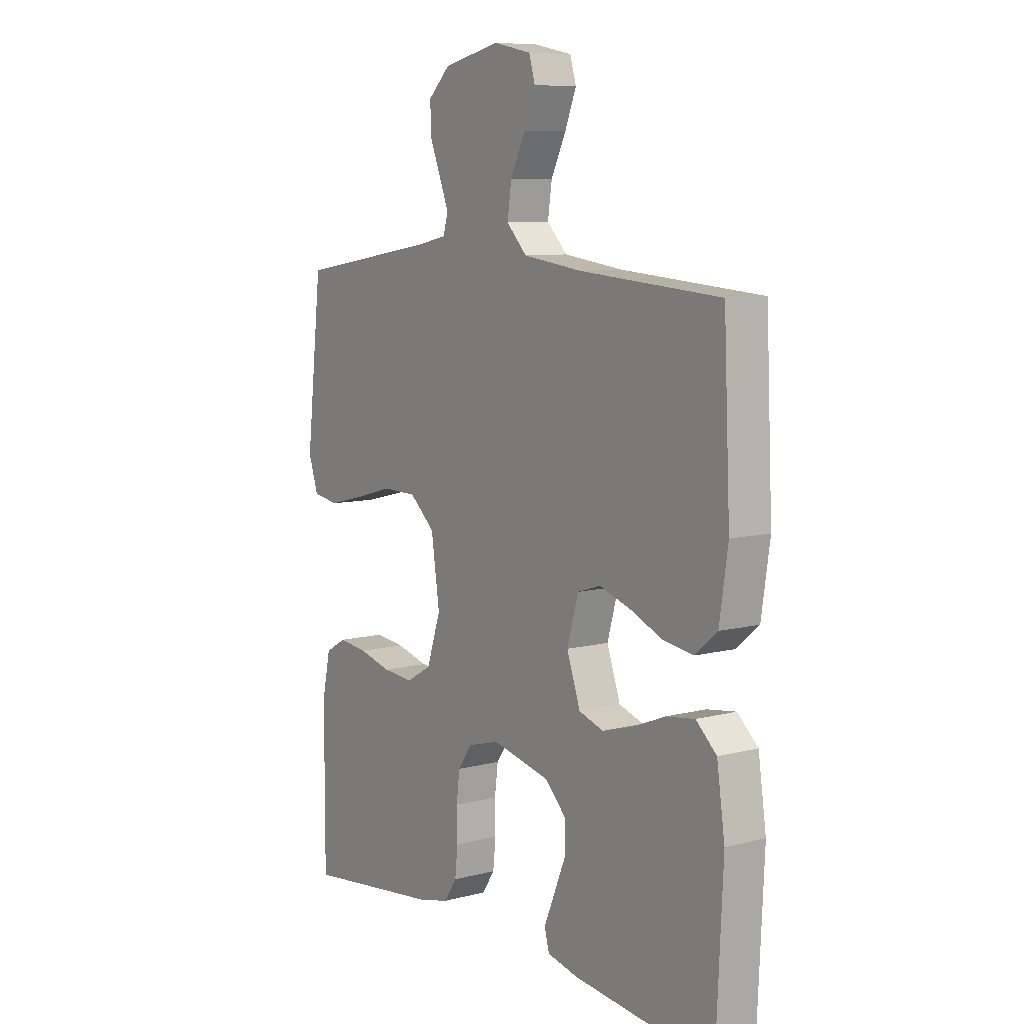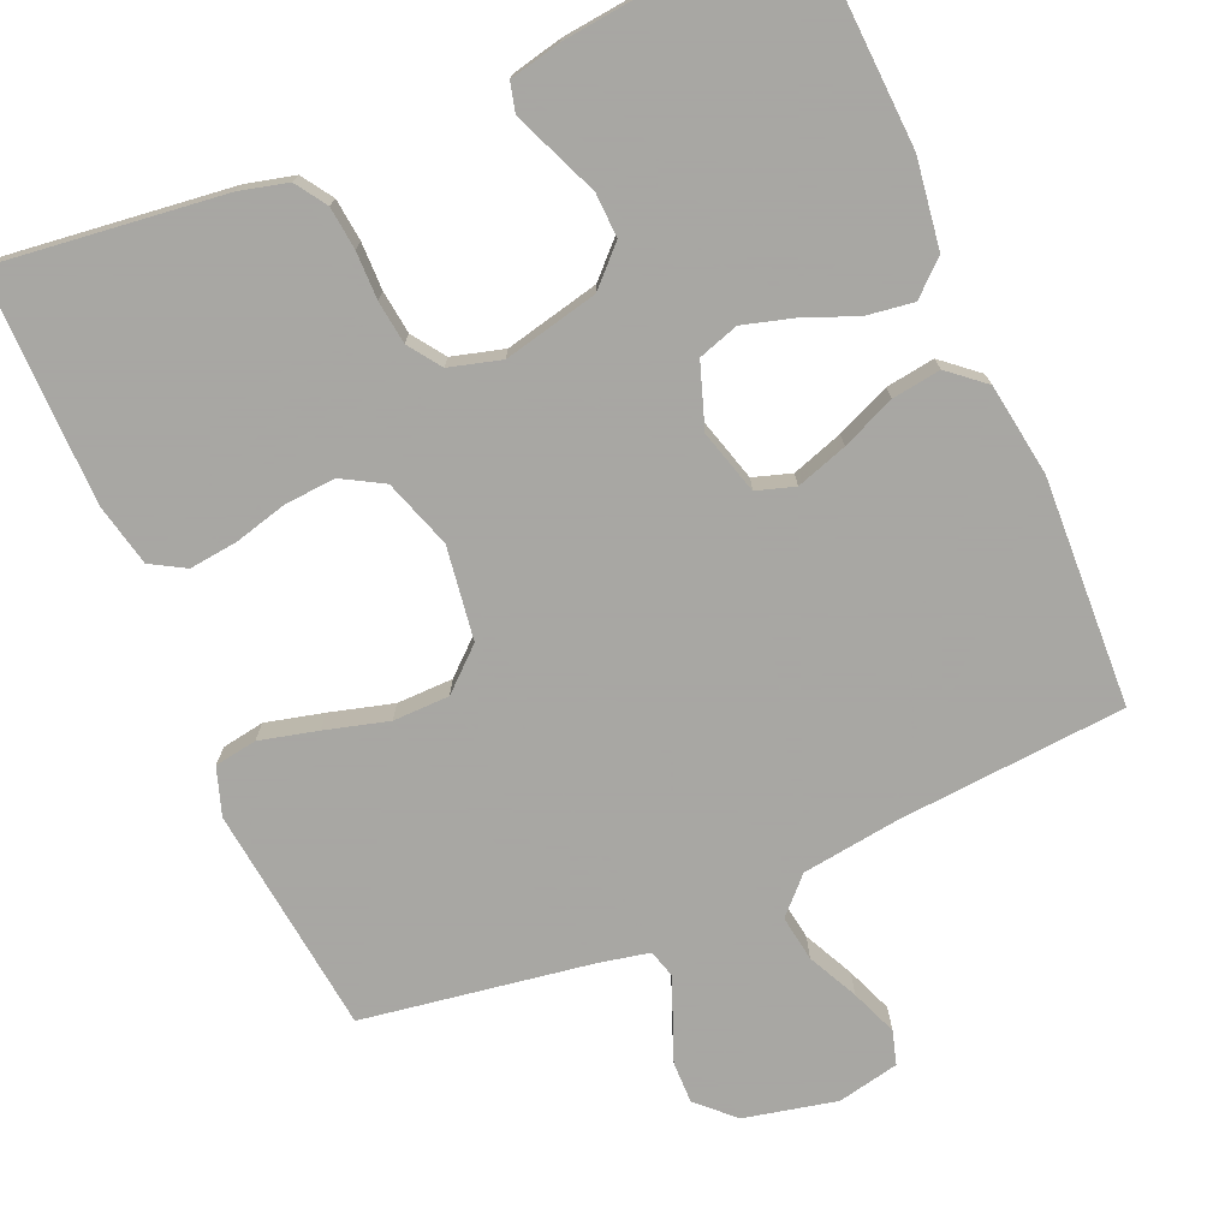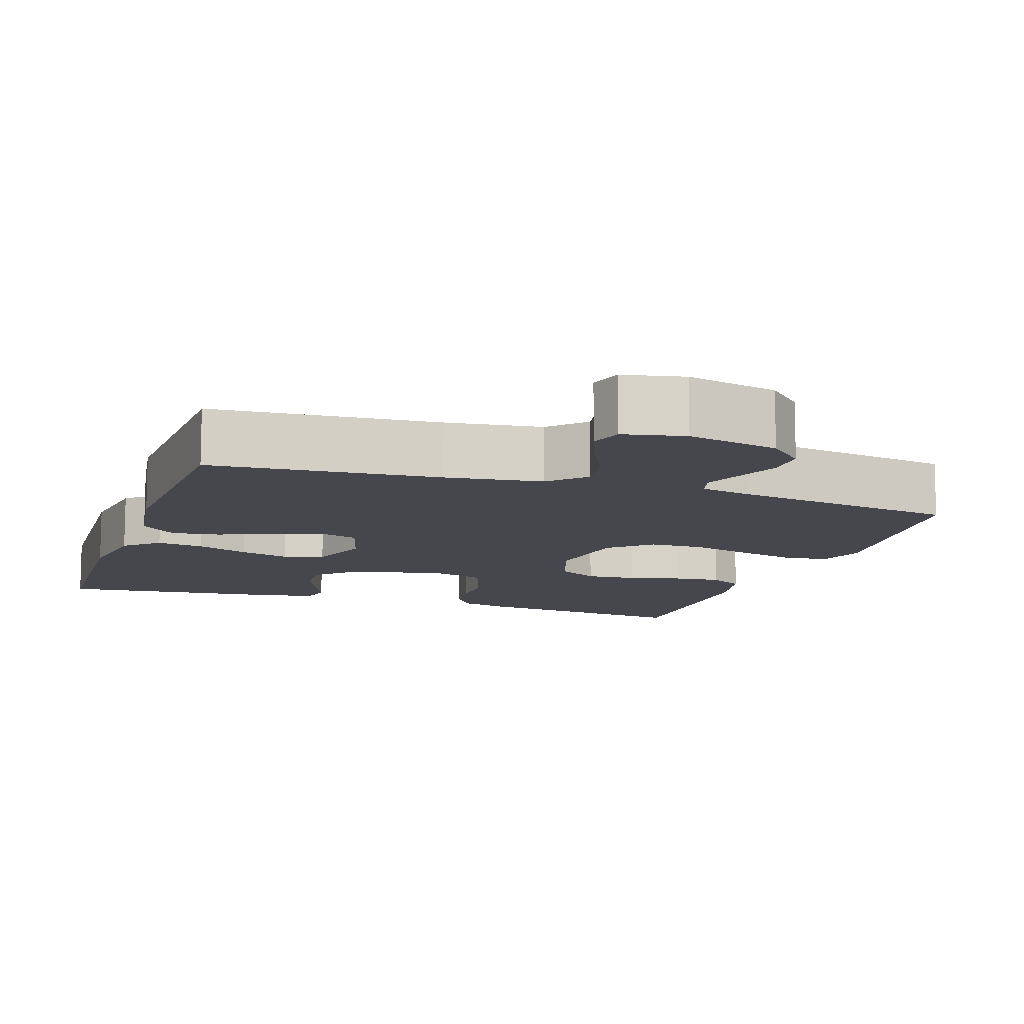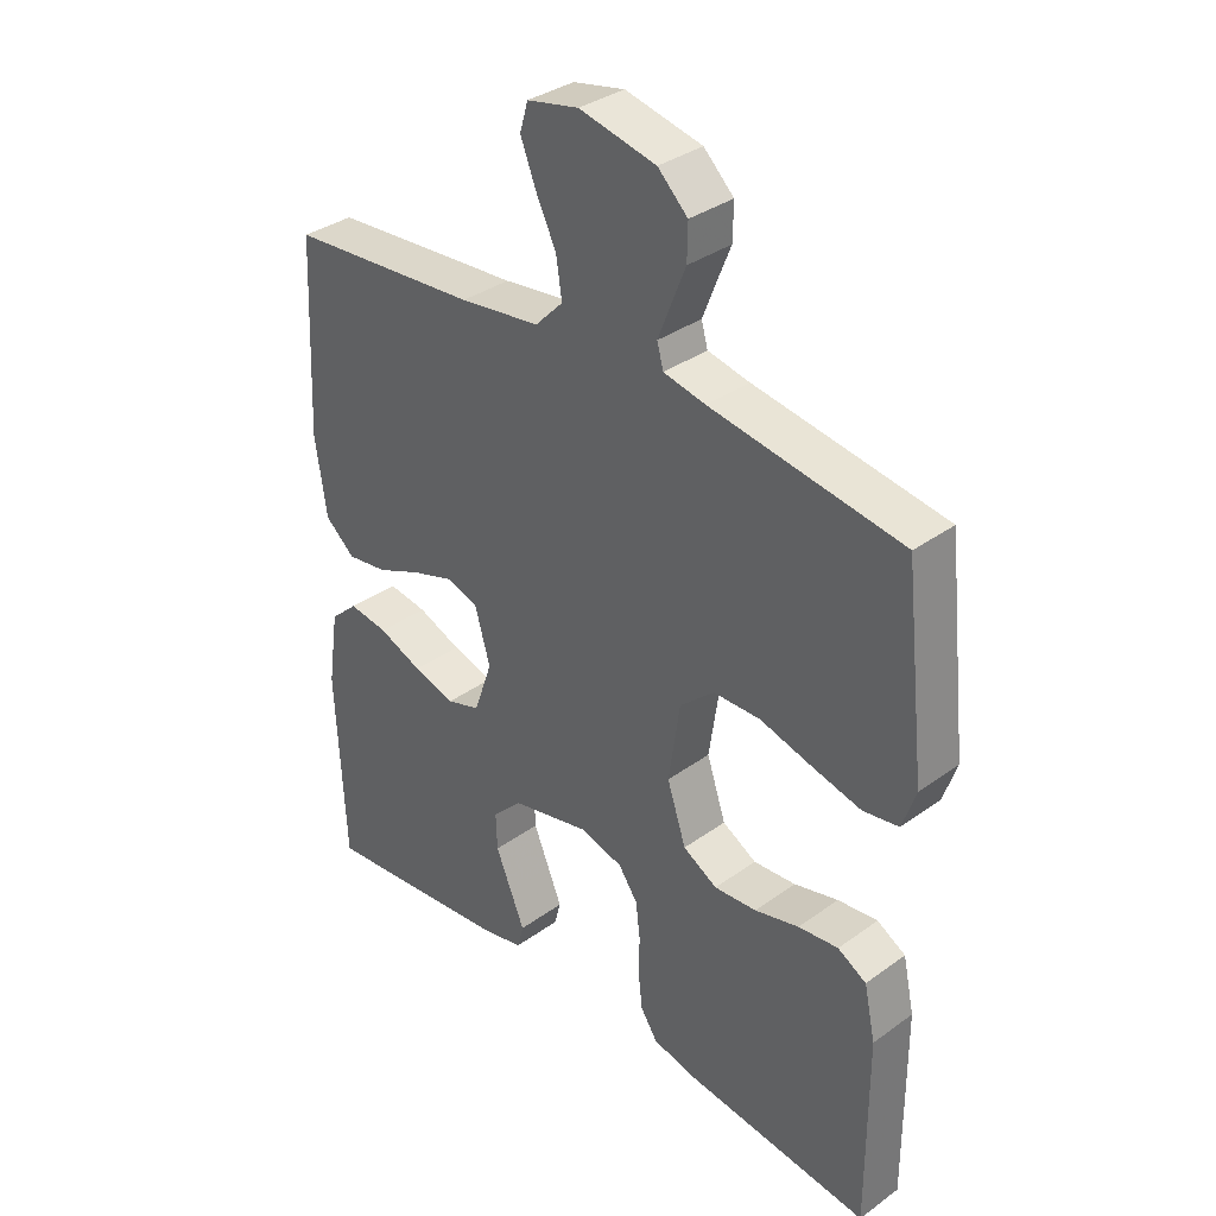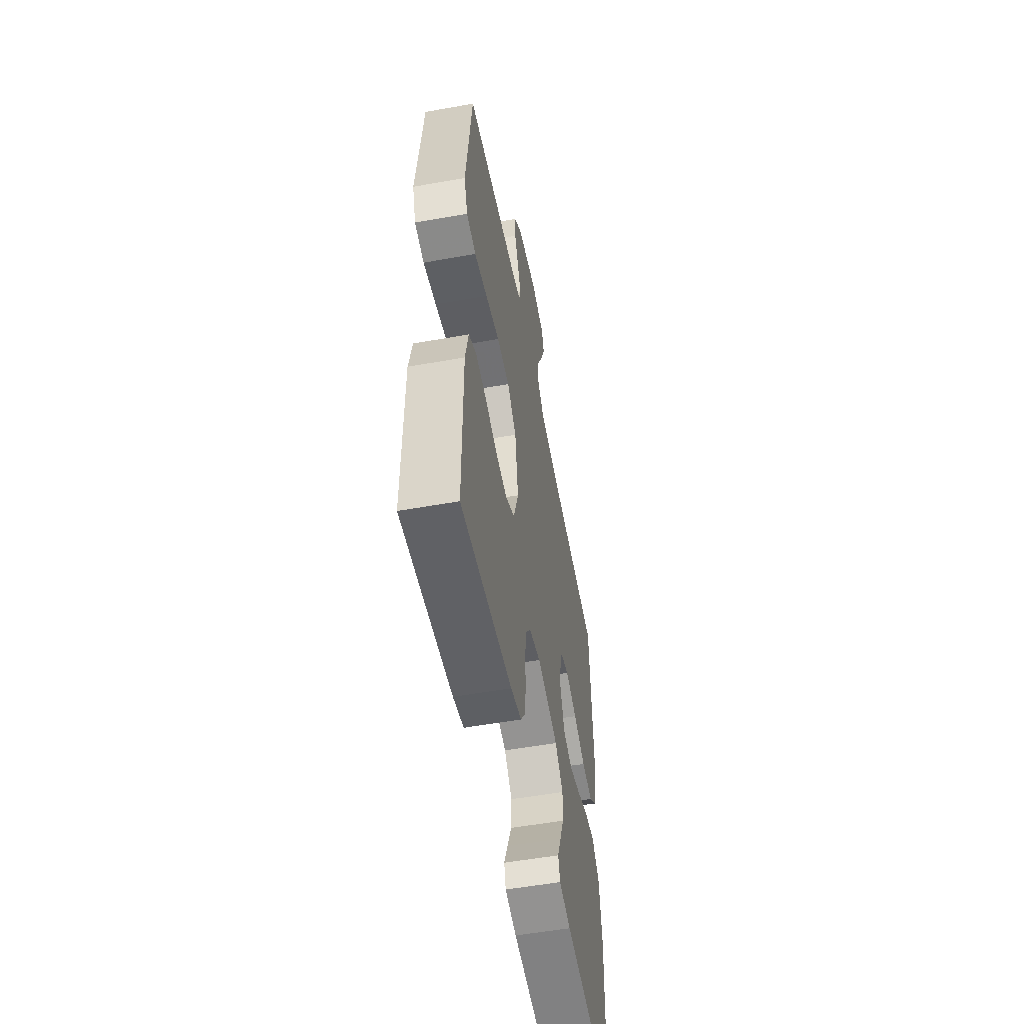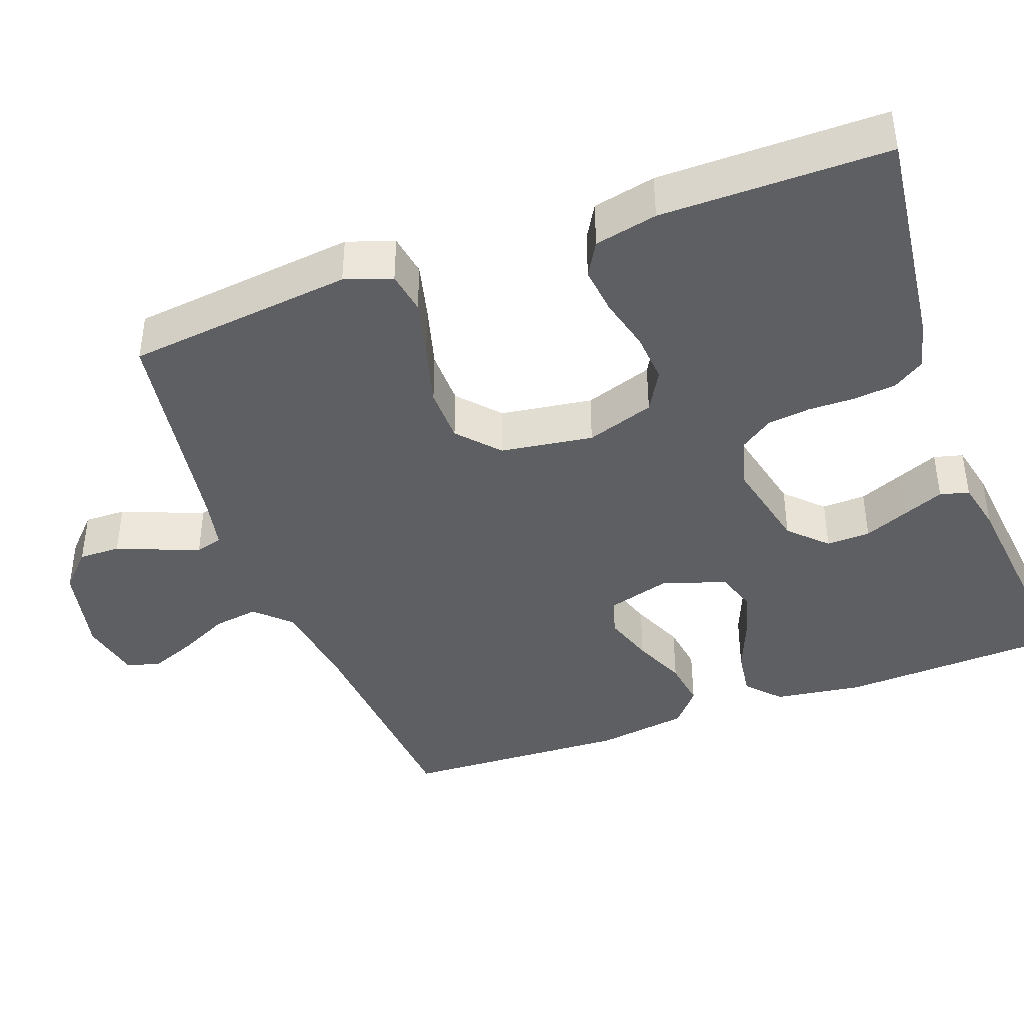
<metadata>
{"format":"obj","ext":"obj","renderer":"f3d","projection":"perspective","resolution":1024,"background":"white","views":[{"elev":8.5,"azim":-125.0,"up":"+Z"},{"elev":-74.4,"azim":-156.5,"up":"+Y"},{"elev":-11.0,"azim":-18.6,"up":"+Y"},{"elev":34.7,"azim":46.0,"up":"+Z"},{"elev":-54.6,"azim":100.7,"up":"+Z"},{"elev":-41.3,"azim":110.2,"up":"+Y"}]}
</metadata>
<code>
v -0.5 0.07 -0.5
v -0.514 0.07 -0.2
v -0.497 0.07 -0.084
v -0.453 0.07 -0.044
v -0.391 0.07 -0.053
v -0.322 0.07 -0.081
v -0.256 0.07 -0.1
v -0.203 0.07 -0.083
v -0.174 0.07 0
v -0.198 0.07 0.084
v -0.248 0.07 0.1
v -0.315 0.07 0.078
v -0.385 0.07 0.048
v -0.449 0.07 0.039
v -0.496 0.07 0.079
v -0.514 0.07 0.2
v -0.5 0.07 0.5
v -0.2 0.07 0.523
v -0.073 0.07 0.54
v -0.029 0.07 0.585
v -0.038 0.07 0.645
v -0.07 0.07 0.711
v -0.094 0.07 0.772
v -0.081 0.07 0.816
v 0 0.07 0.833
v 0.121 0.07 0.806
v 0.168 0.07 0.761
v 0.167 0.07 0.706
v 0.144 0.07 0.649
v 0.124 0.07 0.598
v 0.134 0.07 0.562
v 0.2 0.07 0.548
v 0.5 0.07 0.5
v 0.534 0.07 0.2
v 0.513 0.07 0.138
v 0.457 0.07 0.129
v 0.381 0.07 0.148
v 0.298 0.07 0.171
v 0.224 0.07 0.17
v 0.17 0.07 0.122
v 0.152 0.07 0
v 0.182 0.07 -0.09
v 0.236 0.07 -0.121
v 0.303 0.07 -0.116
v 0.373 0.07 -0.098
v 0.436 0.07 -0.091
v 0.481 0.07 -0.117
v 0.499 0.07 -0.2
v 0.5 0.07 -0.5
v 0.2 0.07 -0.463
v 0.137 0.07 -0.447
v 0.11 0.07 -0.406
v 0.104 0.07 -0.35
v 0.105 0.07 -0.288
v 0.098 0.07 -0.231
v 0.068 0.07 -0.188
v 0 0.07 -0.169
v -0.124 0.07 -0.197
v -0.171 0.07 -0.244
v -0.169 0.07 -0.302
v -0.144 0.07 -0.362
v -0.122 0.07 -0.415
v -0.132 0.07 -0.453
v -0.2 0.07 -0.468
v -0.5 0 -0.5
v -0.514 0 -0.2
v -0.497 0 -0.084
v -0.453 0 -0.044
v -0.391 0 -0.053
v -0.322 0 -0.081
v -0.256 0 -0.1
v -0.203 0 -0.083
v -0.174 0 0
v -0.198 0 0.084
v -0.248 0 0.1
v -0.315 0 0.078
v -0.385 0 0.048
v -0.449 0 0.039
v -0.496 0 0.079
v -0.514 0 0.2
v -0.5 0 0.5
v -0.2 0 0.523
v -0.073 0 0.54
v -0.029 0 0.585
v -0.038 0 0.645
v -0.07 0 0.711
v -0.094 0 0.772
v -0.081 0 0.816
v 0 0 0.833
v 0.121 0 0.806
v 0.168 0 0.761
v 0.167 0 0.706
v 0.144 0 0.649
v 0.124 0 0.598
v 0.134 0 0.562
v 0.2 0 0.548
v 0.5 0 0.5
v 0.534 0 0.2
v 0.513 0 0.138
v 0.457 0 0.129
v 0.381 0 0.148
v 0.298 0 0.171
v 0.224 0 0.17
v 0.17 0 0.122
v 0.152 0 0
v 0.182 0 -0.09
v 0.236 0 -0.121
v 0.303 0 -0.116
v 0.373 0 -0.098
v 0.436 0 -0.091
v 0.481 0 -0.117
v 0.499 0 -0.2
v 0.5 0 -0.5
v 0.2 0 -0.463
v 0.137 0 -0.447
v 0.11 0 -0.406
v 0.104 0 -0.35
v 0.105 0 -0.288
v 0.098 0 -0.231
v 0.068 0 -0.188
v 0 0 -0.169
v -0.124 0 -0.197
v -0.171 0 -0.244
v -0.169 0 -0.302
v -0.144 0 -0.362
v -0.122 0 -0.415
v -0.132 0 -0.453
v -0.2 0 -0.468
f 4 5 6
f 3 4 6
f 2 3 6
f 1 2 6
f 64 1 6
f 63 64 6
f 62 63 6
f 61 62 6
f 60 61 6
f 59 60 6 7
f 58 59 7 8
f 57 58 8 9
f 56 57 9 10
f 52 53 54
f 51 52 54
f 50 51 54
f 49 50 54
f 48 49 54
f 47 48 54
f 46 47 54
f 45 46 54
f 44 45 54
f 43 44 54 55
f 42 43 55 56
f 36 37 38
f 35 36 38
f 34 35 38
f 33 34 38
f 32 33 38
f 31 32 38 39
f 30 31 39 40
f 27 28 29
f 26 27 29
f 25 26 29
f 24 25 29
f 23 24 29
f 22 23 29
f 21 22 29
f 20 21 29 30
f 30 40 41
f 20 30 41
f 19 20 41
f 16 17 18
f 15 16 18
f 14 15 18
f 13 14 18
f 12 13 18
f 11 12 18 19
f 42 56 10
f 41 42 10
f 19 41 10
f 10 11 19
f 70 69 68
f 70 68 67
f 70 67 66
f 70 66 65
f 70 65 128
f 70 128 127
f 70 127 126
f 70 126 125
f 70 125 124
f 71 70 124 123
f 72 71 123 122
f 73 72 122 121
f 74 73 121 120
f 118 117 116
f 118 116 115
f 118 115 114
f 118 114 113
f 118 113 112
f 118 112 111
f 118 111 110
f 118 110 109
f 118 109 108
f 119 118 108 107
f 120 119 107 106
f 102 101 100
f 102 100 99
f 102 99 98
f 102 98 97
f 102 97 96
f 103 102 96 95
f 104 103 95 94
f 93 92 91
f 93 91 90
f 93 90 89
f 93 89 88
f 93 88 87
f 93 87 86
f 93 86 85
f 94 93 85 84
f 105 104 94
f 105 94 84
f 105 84 83
f 82 81 80
f 82 80 79
f 82 79 78
f 82 78 77
f 82 77 76
f 83 82 76 75
f 74 120 106
f 74 106 105
f 74 105 83
f 83 75 74
f 1 65 66 2
f 2 66 67 3
f 3 67 68 4
f 4 68 69 5
f 5 69 70 6
f 6 70 71 7
f 7 71 72 8
f 8 72 73 9
f 9 73 74 10
f 10 74 75 11
f 11 75 76 12
f 12 76 77 13
f 13 77 78 14
f 14 78 79 15
f 15 79 80 16
f 16 80 81 17
f 17 81 82 18
f 18 82 83 19
f 19 83 84 20
f 20 84 85 21
f 21 85 86 22
f 22 86 87 23
f 23 87 88 24
f 24 88 89 25
f 25 89 90 26
f 26 90 91 27
f 27 91 92 28
f 28 92 93 29
f 29 93 94 30
f 30 94 95 31
f 31 95 96 32
f 32 96 97 33
f 33 97 98 34
f 34 98 99 35
f 35 99 100 36
f 36 100 101 37
f 37 101 102 38
f 38 102 103 39
f 39 103 104 40
f 40 104 105 41
f 41 105 106 42
f 42 106 107 43
f 43 107 108 44
f 44 108 109 45
f 45 109 110 46
f 46 110 111 47
f 47 111 112 48
f 48 112 113 49
f 49 113 114 50
f 50 114 115 51
f 51 115 116 52
f 52 116 117 53
f 53 117 118 54
f 54 118 119 55
f 55 119 120 56
f 56 120 121 57
f 57 121 122 58
f 58 122 123 59
f 59 123 124 60
f 60 124 125 61
f 61 125 126 62
f 62 126 127 63
f 63 127 128 64
f 64 128 65 1

</code>
